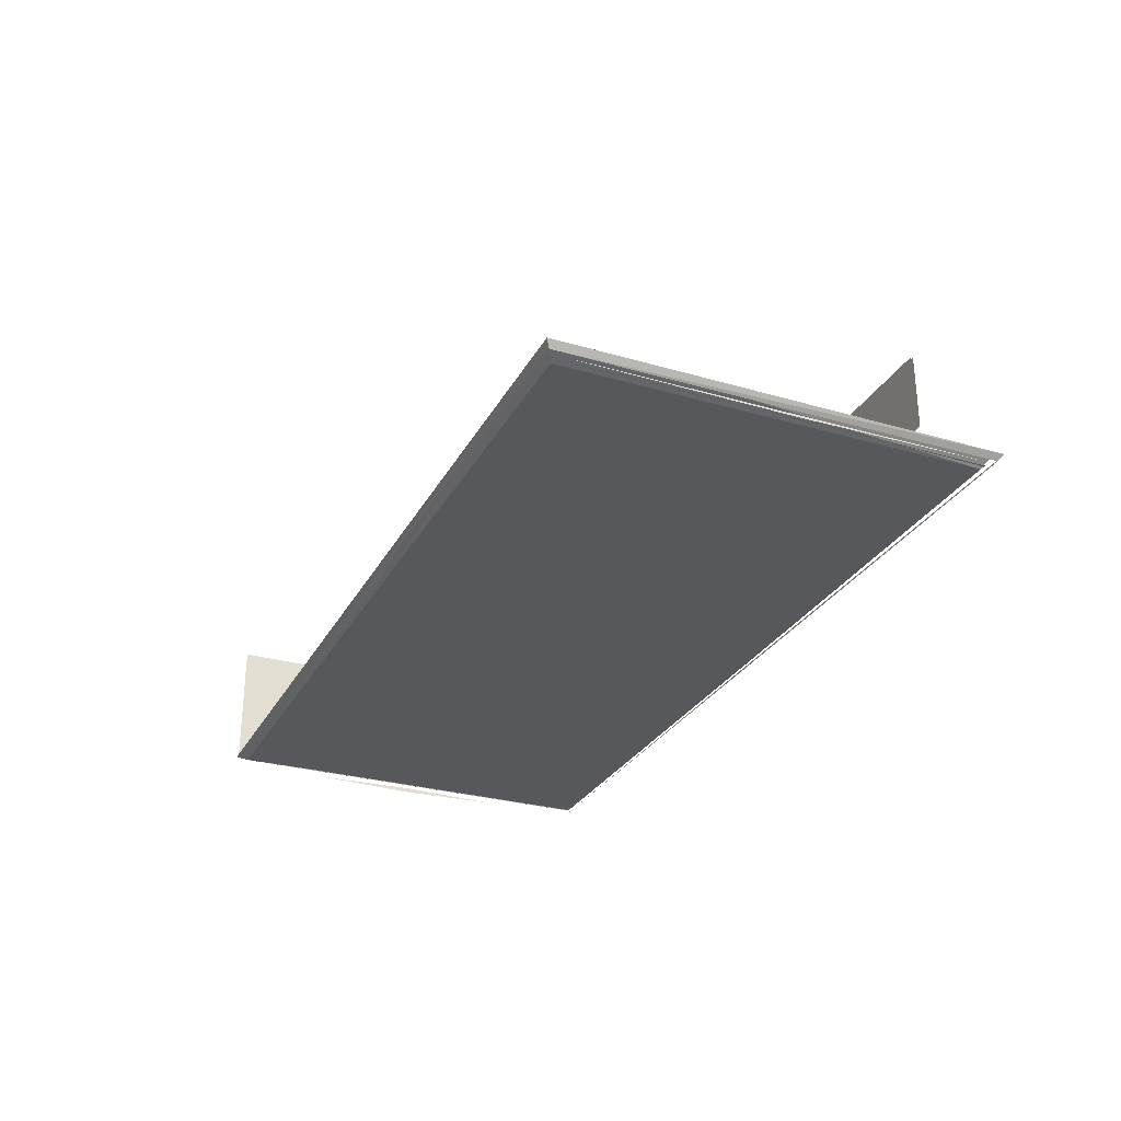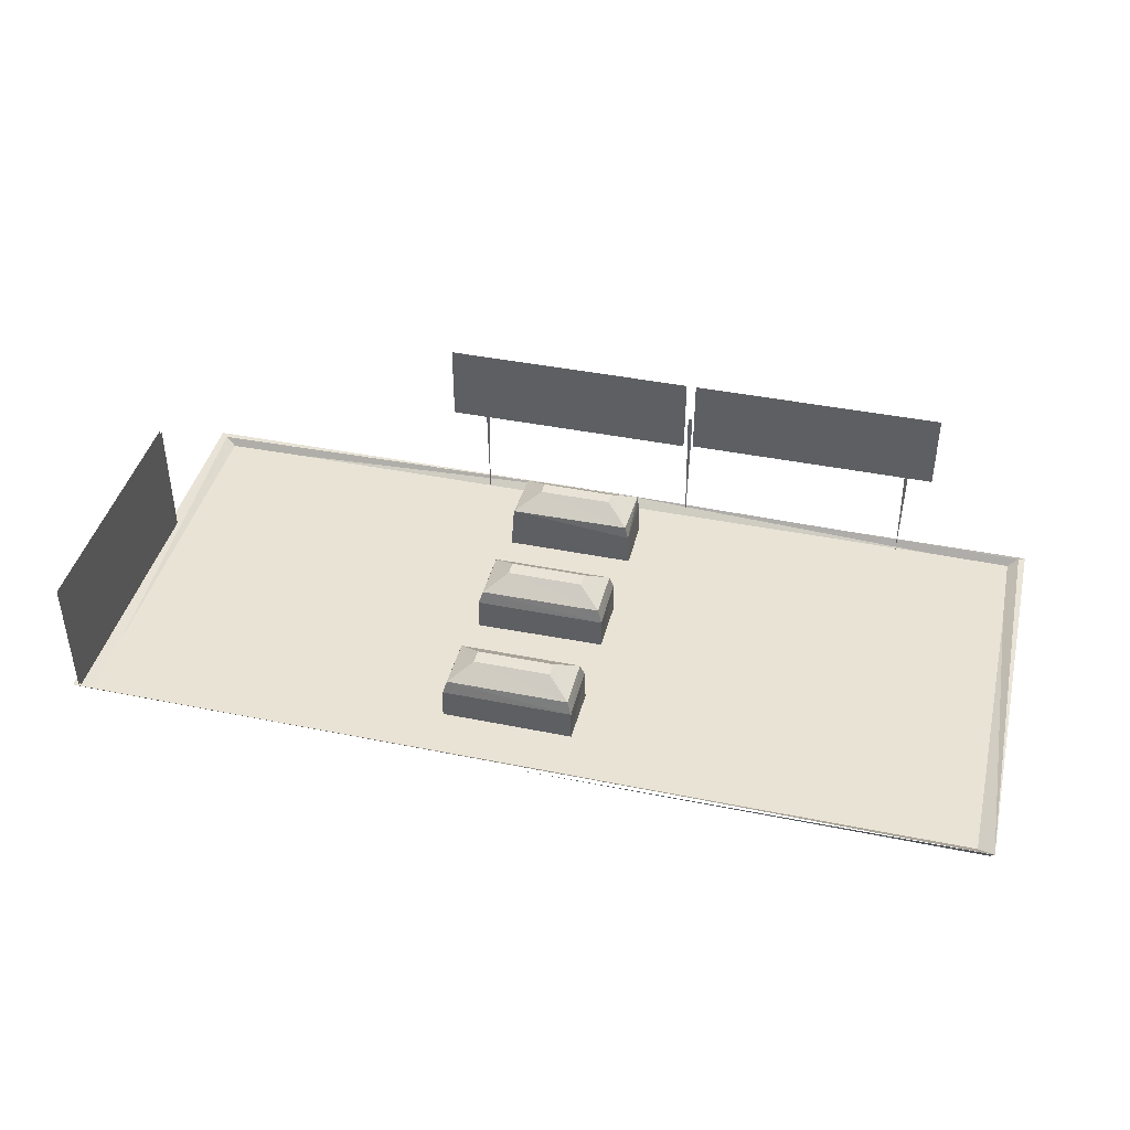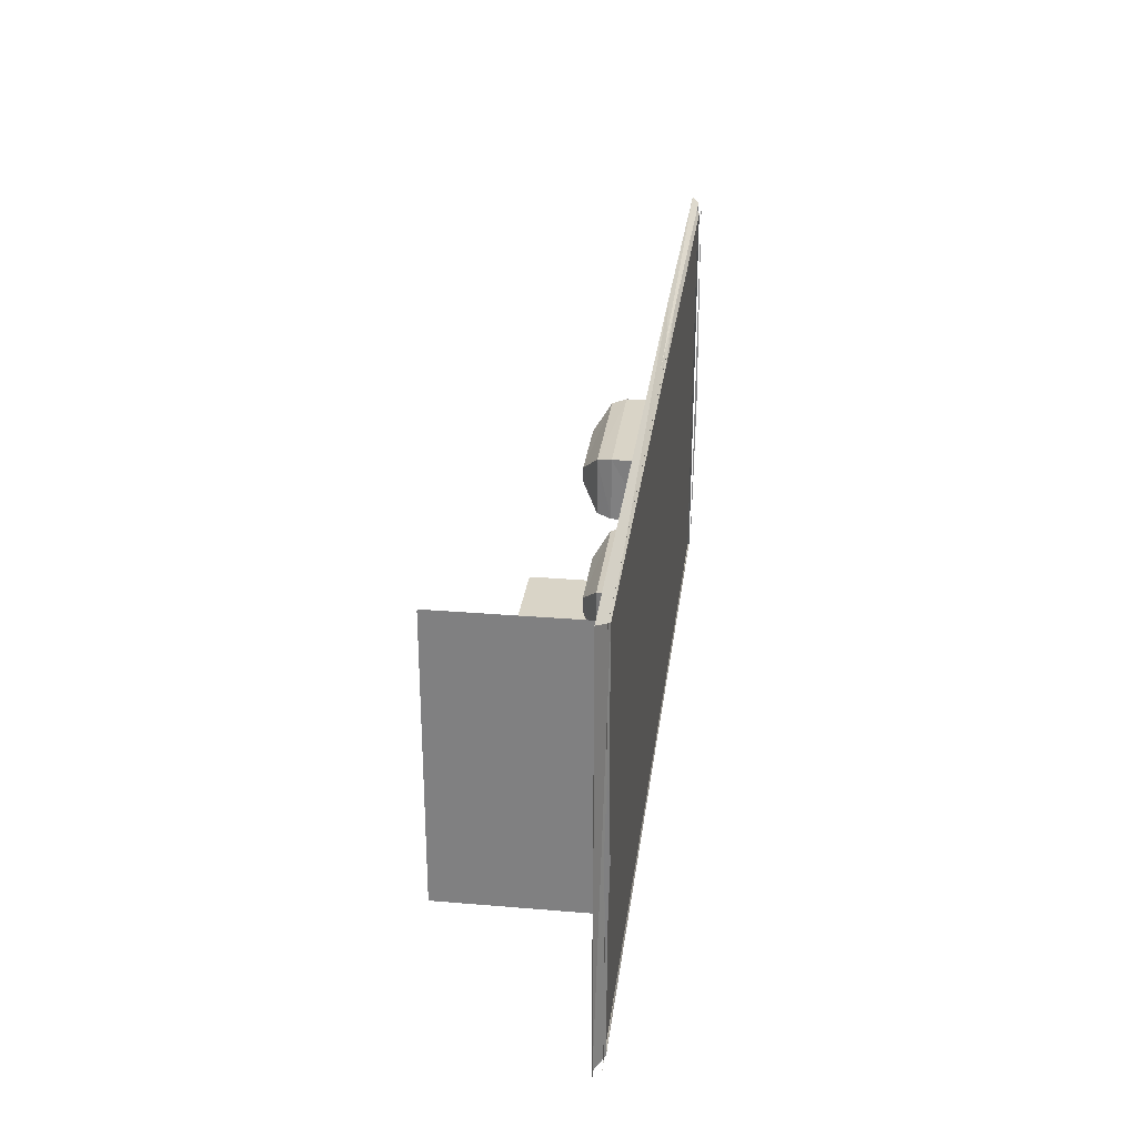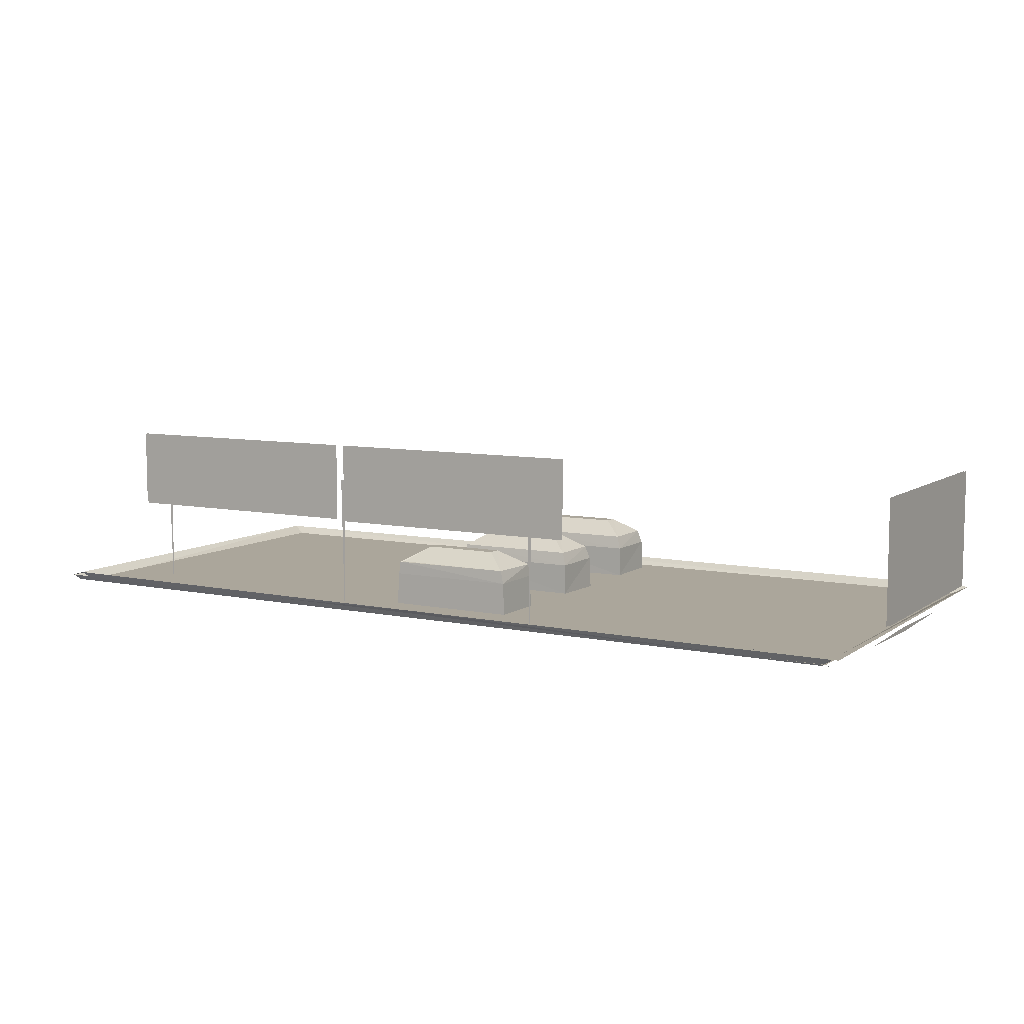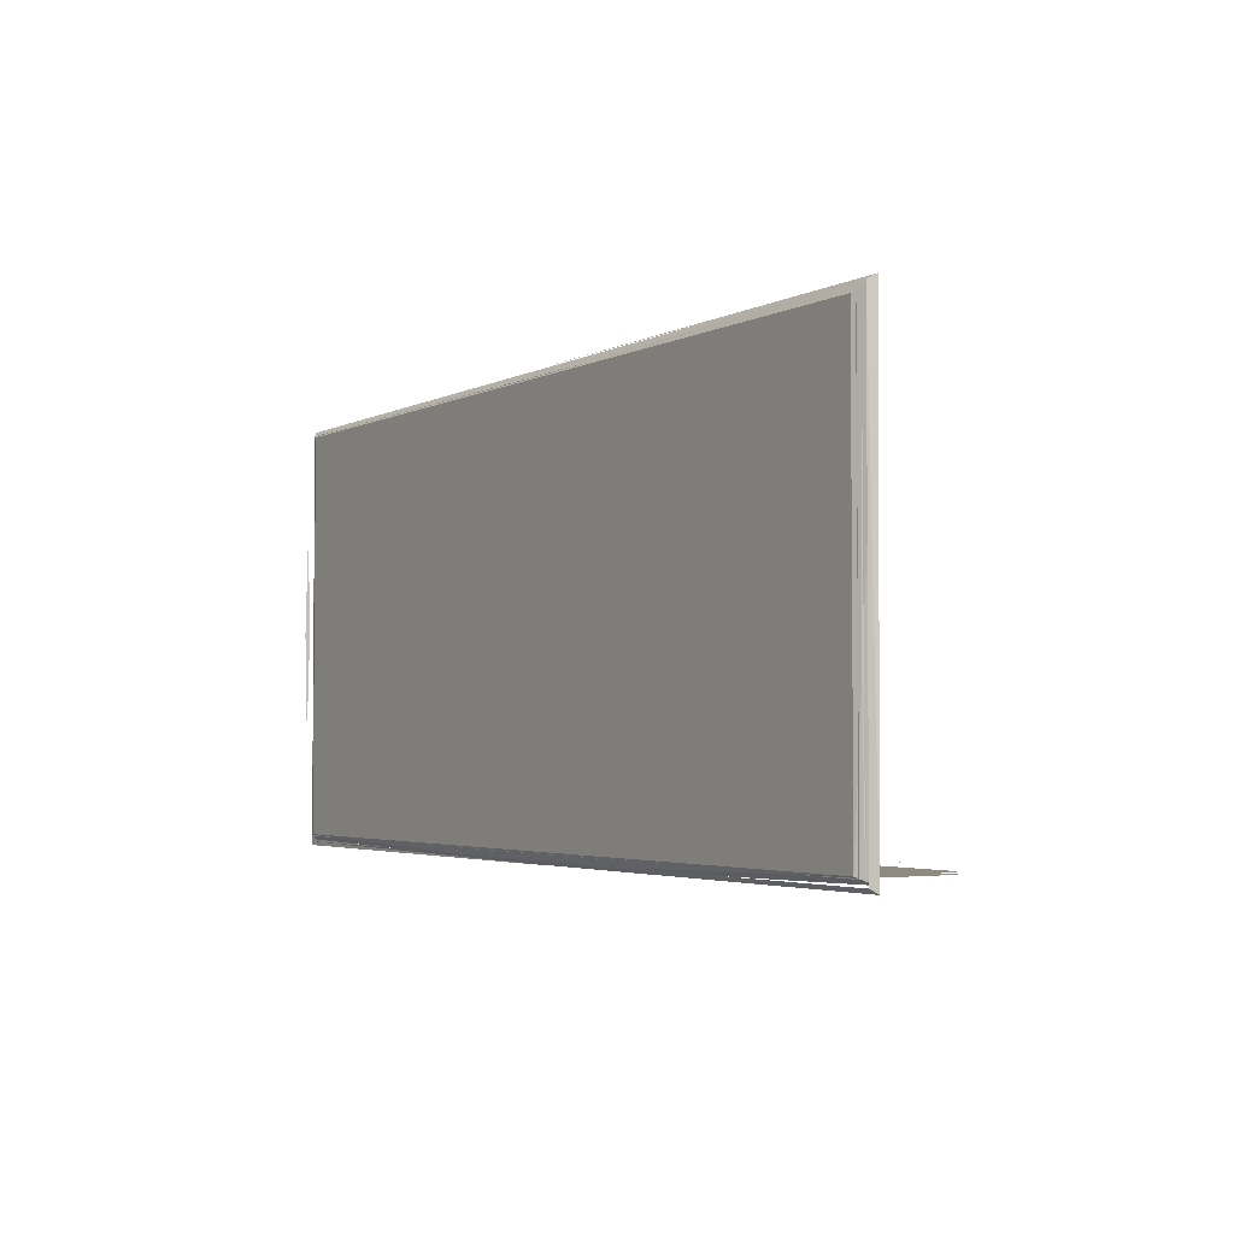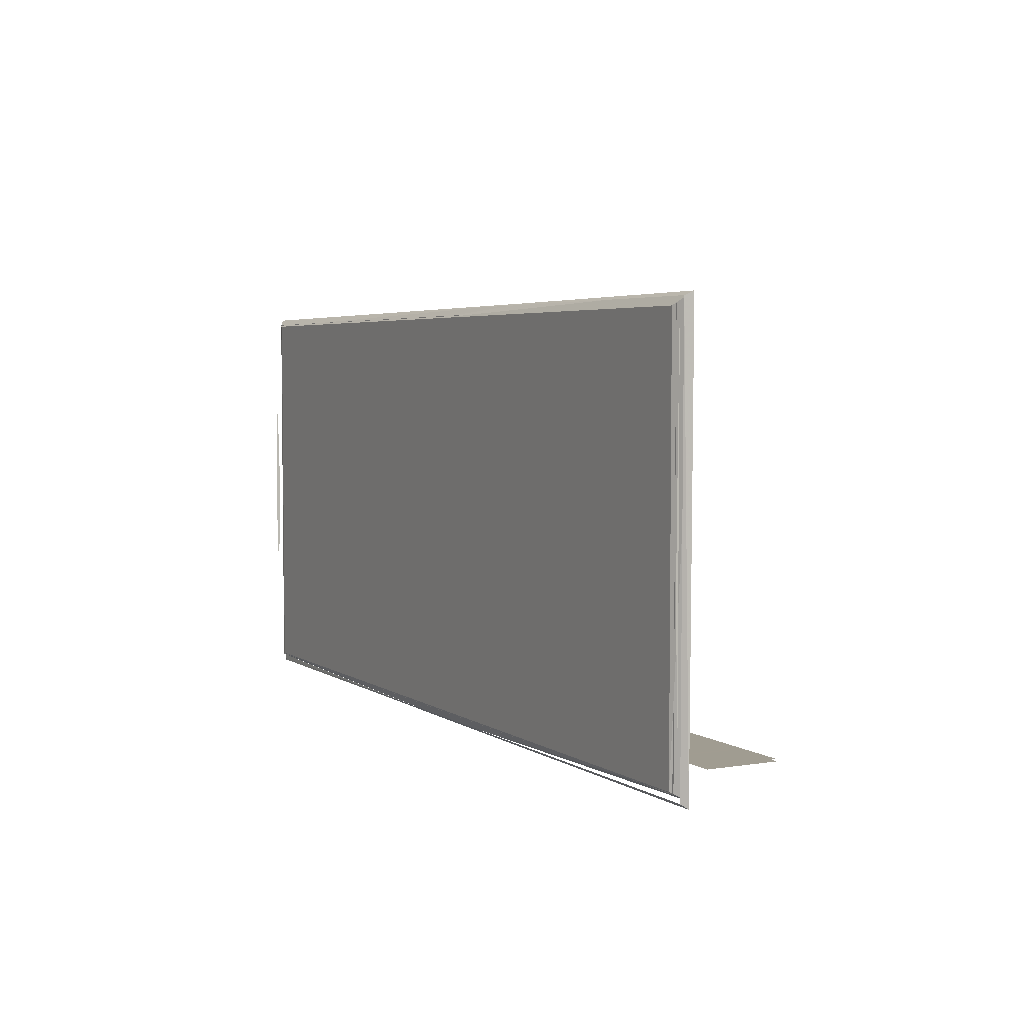
<metadata>
{"format":"obj","ext":"obj","renderer":"f3d","projection":"perspective","resolution":1024,"background":"white","views":[{"elev":-28.4,"azim":66.4,"up":"+Y"},{"elev":42.0,"azim":13.6,"up":"+Y"},{"elev":28.7,"azim":-82.8,"up":"+Z"},{"elev":8.0,"azim":-150.1,"up":"+Y"},{"elev":-3.2,"azim":57.9,"up":"+Z"},{"elev":4.3,"azim":62.1,"up":"+Z"}]}
</metadata>
<code>
g
v 2081 4819 -9704
v 2081 4808 -9239
v 2081 4802 -8780
v 2081 4797 -1.065e+04
v 2081 4808 -1.016e+04
v 2058 4854 -8769
v 2085 4853 -1.064e+04
v 2072 4823 -8767
v 2077 4819 -1.064e+04
v 4886 4855 -8759
v 4125 4824 -8766
v 4125 4854 -1.067e+04
v 4125 4817 -1.064e+04
v 4125 4842 -1.066e+04
v 6166 4853 -1.064e+04
v 6196 4850 -8752
v 6176 4819 -8769
v 6175 4817 -1.065e+04
v 6197 4841 -1.066e+04
v 2142 4810 -8804
v 2142 4810 -1.061e+04
v 4125 4812 -8804
v 4125 4812 -1.061e+04
v 6108 4810 -1.061e+04
v 6108 4810 -8804
v 6127 4818 -1.062e+04
v 2123 4818 -1.062e+04
v 2123 4818 -8796
v 6127 4818 -8796
v 6169 4805 -8764
v 2076 4807 -8779
v 6169 4807 -1.065e+04
v 2077 4807 -1.064e+04
v 4494 5240 -1.065e+04
v 3336 5240 -1.065e+04
v 4494 5248 -1.065e+04
v 3336 5248 -1.065e+04
v 3336 5240 -1.064e+04
v 4494 5240 -1.064e+04
v 5697 5248 -1.065e+04
v 4539 5248 -1.065e+04
v 5697 5256 -1.065e+04
v 4539 5256 -1.065e+04
v 4539 5248 -1.064e+04
v 5697 5248 -1.064e+04
v 5576 4804 -1.061e+04
v 5565 5432 -1.061e+04
v 5586 5433 -1.061e+04
v 5572 4954 -1.061e+04
v 3523 4954 -1.061e+04
v 3518 4804 -1.061e+04
v 3507 5432 -1.061e+04
v 3528 5433 -1.061e+04
v 5572 5407 -1.061e+04
v 3523 5407 -1.061e+04
v 4526 4804 -1.061e+04
v 4515 5432 -1.061e+04
v 4536 5433 -1.061e+04
v 2085 4851 -9929
v 2085 5429 -9929
v 2085 4852 -8771
v 2085 5429 -8771
v 2085 5429 -8771
v 2085 5429 -9929
v 2085 4856 -9929
v 2085 4856 -8771
v 2095 5429 -9929
v 2095 5429 -8771
v 2095 4856 -8771
v 2095 4856 -9929
v 3740 4979 -8999
v 3739 4979 -9260
v 4323 4979 -8999
v 4323 4979 -9260
v 3736 4841 -8998
v 3739 4839 -9259
v 4324 4839 -9000
v 4328 4835 -9262
v 4111 5103 -9161
v 4111 5037 -9243
v 3949 5103 -9161
v 3949 5037 -9243
v 3860 5104 -9097
v 3860 5105 -9162
v 3759 5038 -9246
v 3757 5037 -9012
v 4203 5105 -9097
v 4304 5038 -9013
v 4203 5104 -9162
v 4305 5037 -9247
v 4111 5103 -9098
v 4111 5037 -9015
v 3949 5103 -9098
v 3949 5037 -9015
v 4323 4979 -9858
v 4323 4979 -9598
v 3739 4979 -9858
v 3740 4979 -9598
v 4327 4841 -9859
v 4324 4839 -9598
v 3739 4839 -9858
v 3734 4835 -9595
v 3951 5103 -9697
v 3951 5037 -9614
v 4114 5103 -9697
v 4114 5037 -9615
v 4203 5104 -9761
v 4203 5105 -9695
v 4304 5038 -9612
v 4305 5037 -9845
v 3860 5105 -9760
v 3759 5038 -9844
v 3860 5104 -9695
v 3757 5037 -9611
v 3951 5103 -9760
v 3951 5037 -9842
v 4114 5103 -9760
v 4114 5037 -9842
v 4317 4980 -1.045e+04
v 4317 4980 -1.02e+04
v 3746 4980 -1.045e+04
v 3746 4980 -1.02e+04
v 4324 4836 -1.045e+04
v 4324 4836 -1.02e+04
v 3738 4836 -1.045e+04
v 3738 4836 -1.02e+04
v 3951 5103 -1.03e+04
v 3951 5037 -1.021e+04
v 4114 5103 -1.03e+04
v 4114 5037 -1.021e+04
v 4200 5105 -1.035e+04
v 4198 5106 -1.03e+04
v 4302 5037 -1.021e+04
v 4304 5040 -1.043e+04
v 3865 5105 -1.036e+04
v 4293 5038 -1.044e+04
v 3761 5038 -1.045e+04
v 3865 5105 -1.03e+04
v 3759 5040 -1.022e+04
v 3770 5040 -1.021e+04
v 4311 5036 -1.045e+04
v 3752 5036 -1.02e+04
v 3951 5103 -1.036e+04
v 3951 5037 -1.044e+04
v 4114 5103 -1.036e+04
v 4114 5037 -1.044e+04
v 2081 4797 -9706
v 2053 4853 -10665
v 6180 4853 -8751
v 6169 4797 -9793
v 4494 5598 -1.065e+04
v 3336 5598 -1.065e+04
v 3336 5598 -1.065e+04
v 4494 5598 -1.065e+04
v 4494 5598 -1.064e+04
v 3336 5598 -1.064e+04
v 5697 5598 -1.065e+04
v 4539 5598 -1.065e+04
v 4539 5598 -1.065e+04
v 5697 5598 -1.065e+04
v 5697 5598 -1.064e+04
v 4539 5598 -1.064e+04
v 4539 5598 -1.065e+04
v 4494 5598 -1.065e+04
v 3336 5598 -1.065e+04
v 5697 5598 -1.065e+04
v 4103 4854 -1.067e+04
v 4108 4854 -8751
g u2NEBuild2
f 17 19 16
f 13 19 18
f 7 20 21
f 10 20 6
f 12 21 23
f 16 24 25
f 16 22 10
f 12 24 15
f 29 27 28
f 47 46 48
f 52 51 53
f 57 56 58
f 63 65 66
f 67 69 70
f 76 71 72
f 77 71 75
f 77 74 73
f 76 74 78
f 83 85 86
f 88 83 86
f 89 88 90
f 84 90 85
f 87 84 83
f 86 72 71
f 73 86 71
f 90 73 74
f 72 90 74
f 100 95 96
f 101 95 99
f 101 98 97
f 100 98 102
f 110 108 109
f 111 110 112
f 113 112 114
f 109 113 114
f 111 108 107
f 110 96 95
f 97 110 95
f 114 97 98
f 96 114 98
f 124 119 120
f 125 119 123
f 125 122 121
f 124 122 126
f 131 133 134
f 135 136 137
f 138 137 139
f 133 138 140
f 135 132 131
f 141 120 119
f 121 141 119
f 142 121 122
f 120 142 122
f 134 133 141
f 136 131 141
f 139 137 142
f 138 139 142
f 133 140 142
f 140 138 142
f 131 134 141
f 141 133 120
f 132 138 133
f 126 122 125
f 125 121 119
f 110 109 96
f 108 113 109
f 113 111 112
f 111 107 110
f 107 108 110
f 100 96 98
f 101 97 95
f 99 95 100
f 89 87 88
f 87 83 88
f 83 84 85
f 67 68 69
f 51 52 53
f 12 23 24
f 16 25 22
f 7 21 12
f 10 22 20
f 14 19 13
f 17 16 11
f 17 18 19
f 14 13 9
f 1 5 147
f 154 37 153
f 39 156 38
f 160 43 159
f 45 162 44
f 167 148 7
f 161 162 45
f 42 43 160
f 155 156 39
f 36 37 154
f 32 30 150
f 16 19 15
f 148 6 7
f 1 147 2
f 137 136 141
f 133 142 120
f 142 137 121
f 137 141 121
f 135 138 132
f 138 135 137
f 135 131 136
f 131 132 133
f 124 120 122
f 123 119 124
f 109 114 96
f 114 112 97
f 112 110 97
f 111 113 108
f 102 98 101
f 85 90 72
f 90 88 73
f 88 86 73
f 86 85 72
f 87 89 84
f 84 89 90
f 76 72 74
f 78 74 77
f 77 73 71
f 75 71 76
f 63 64 65
f 56 57 58
f 46 47 48
f 26 27 29
f 15 24 16
f 6 20 7

</code>
